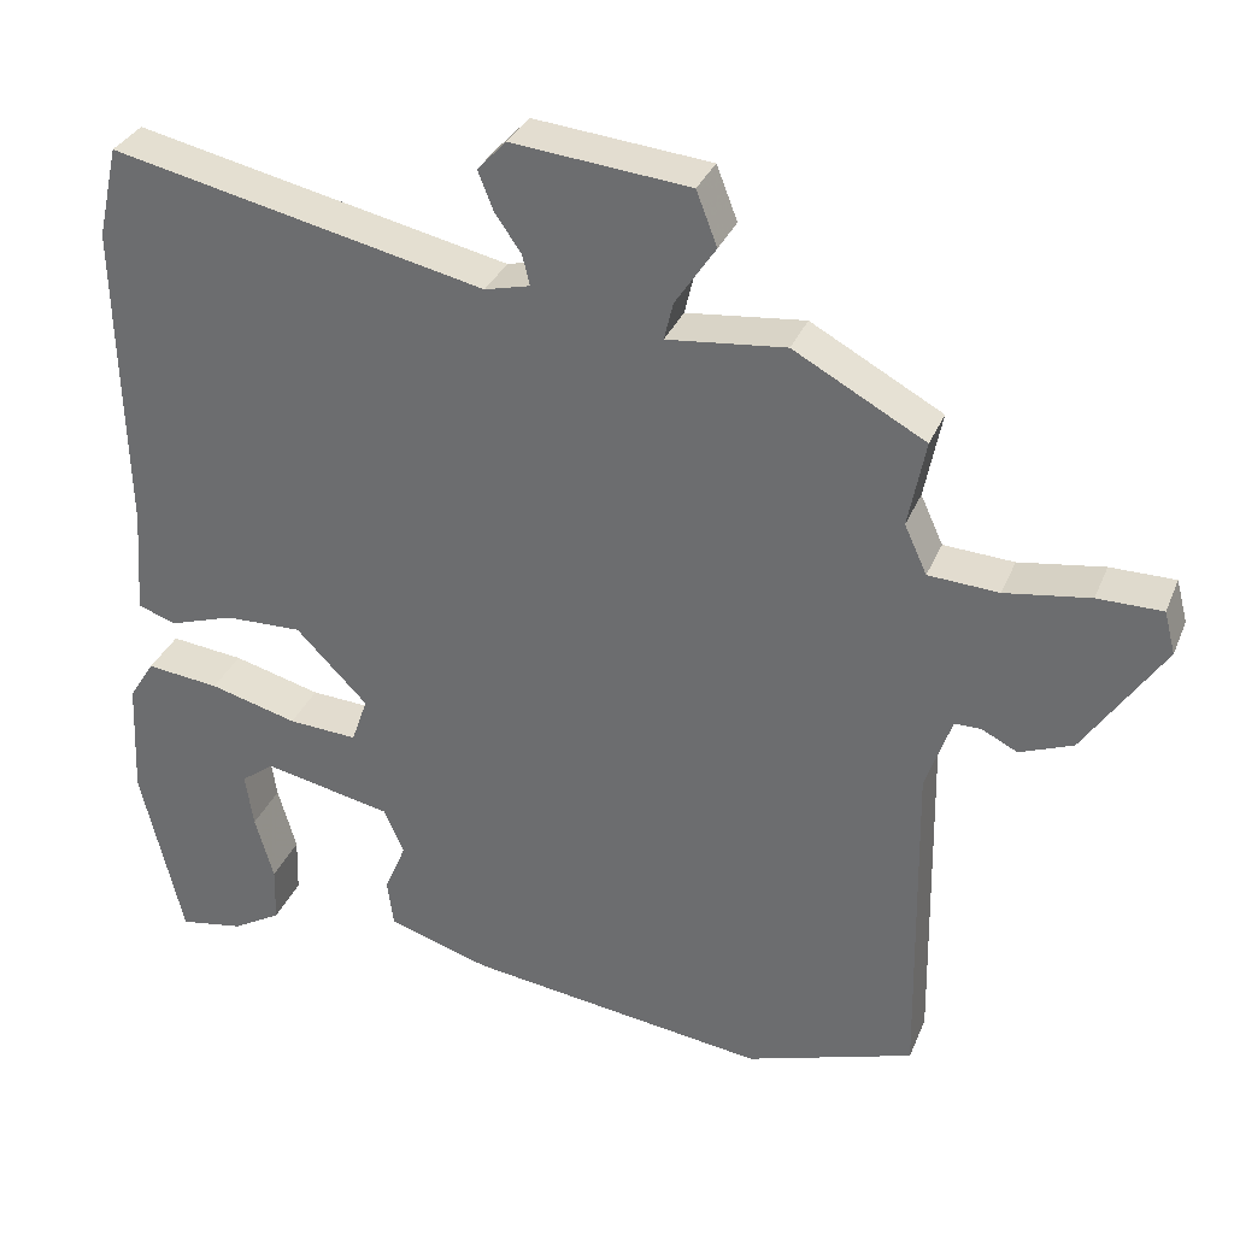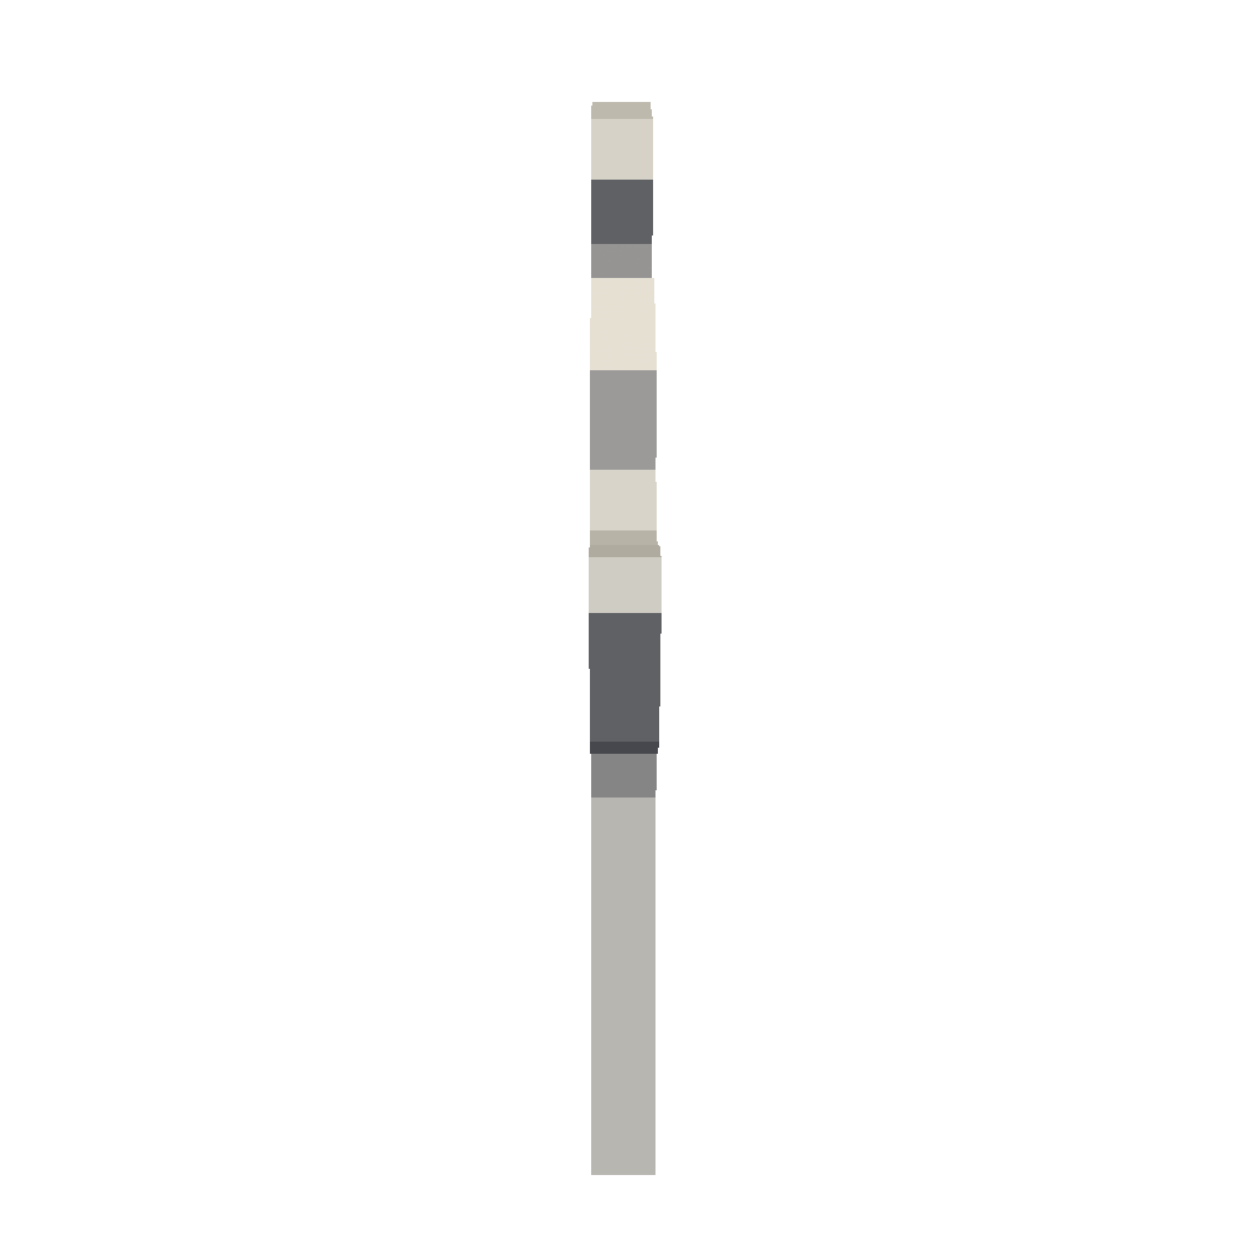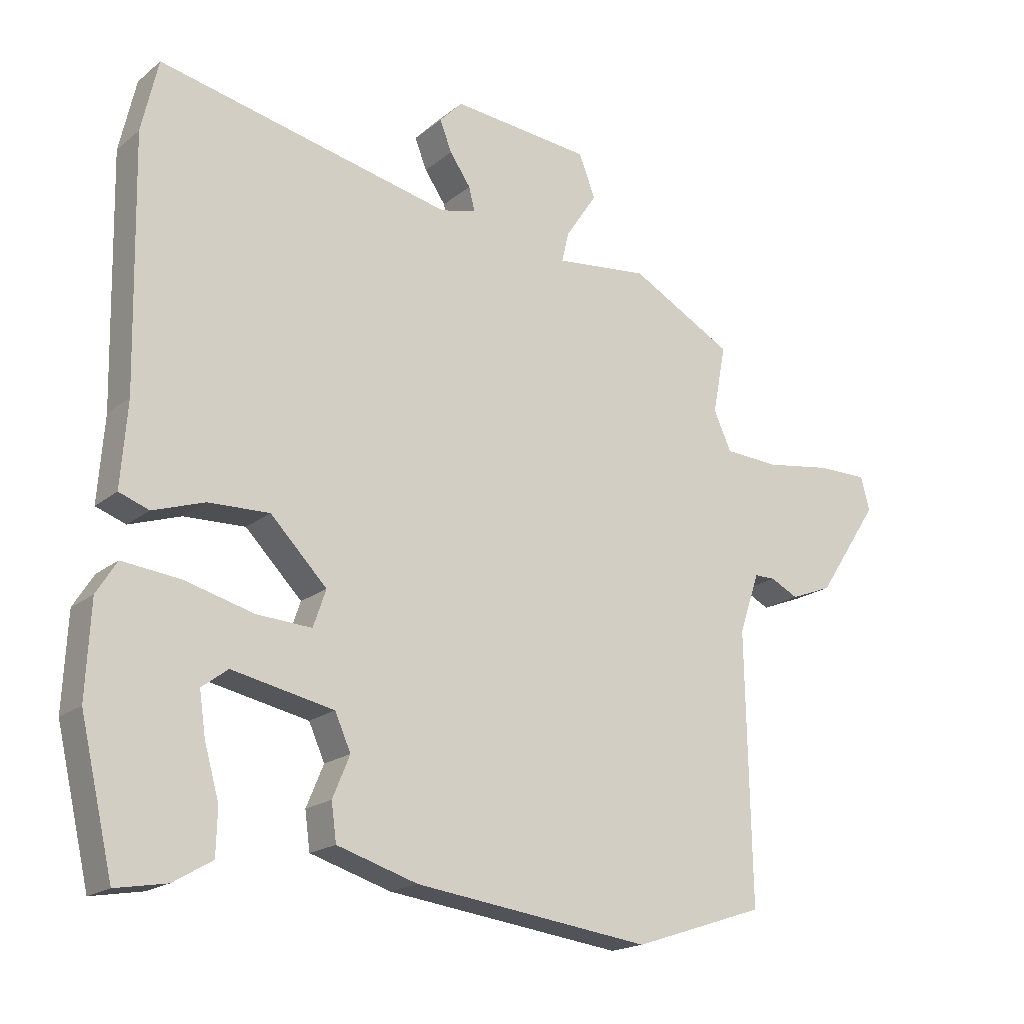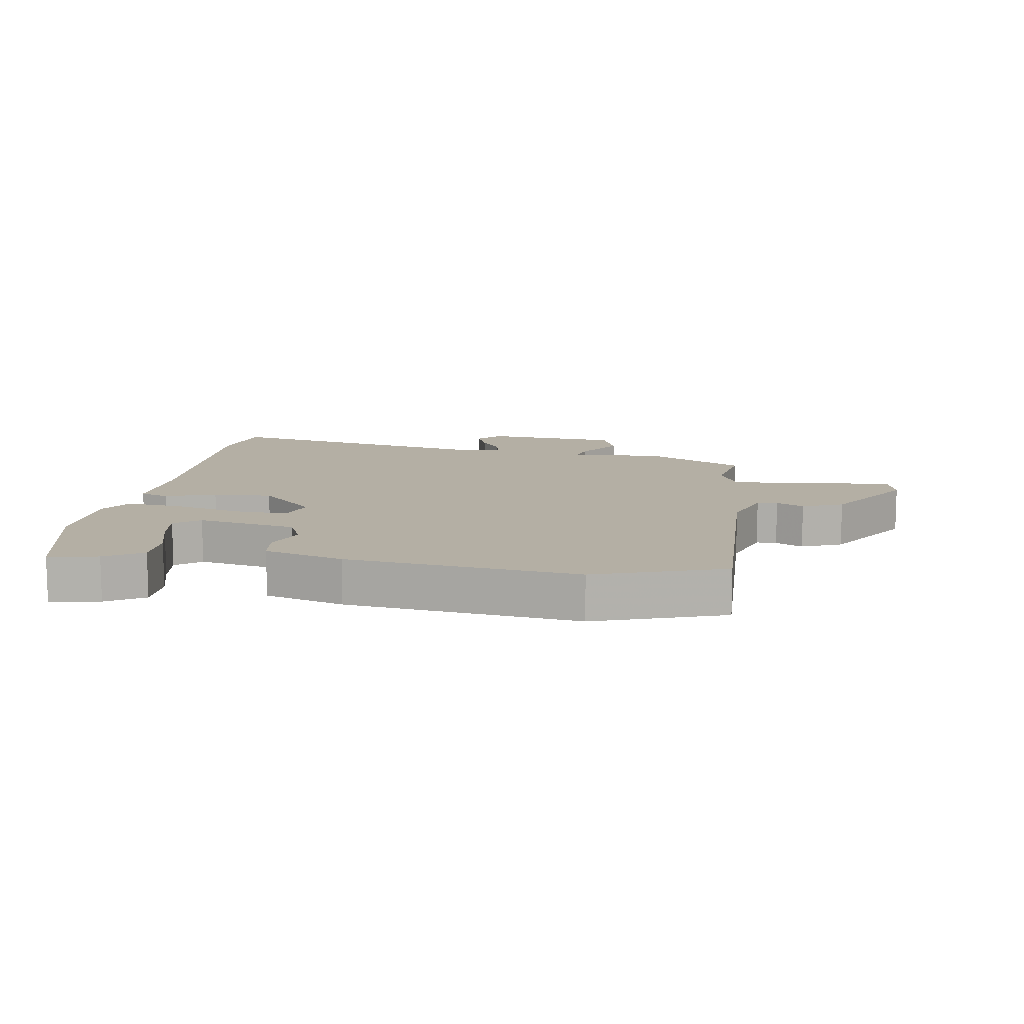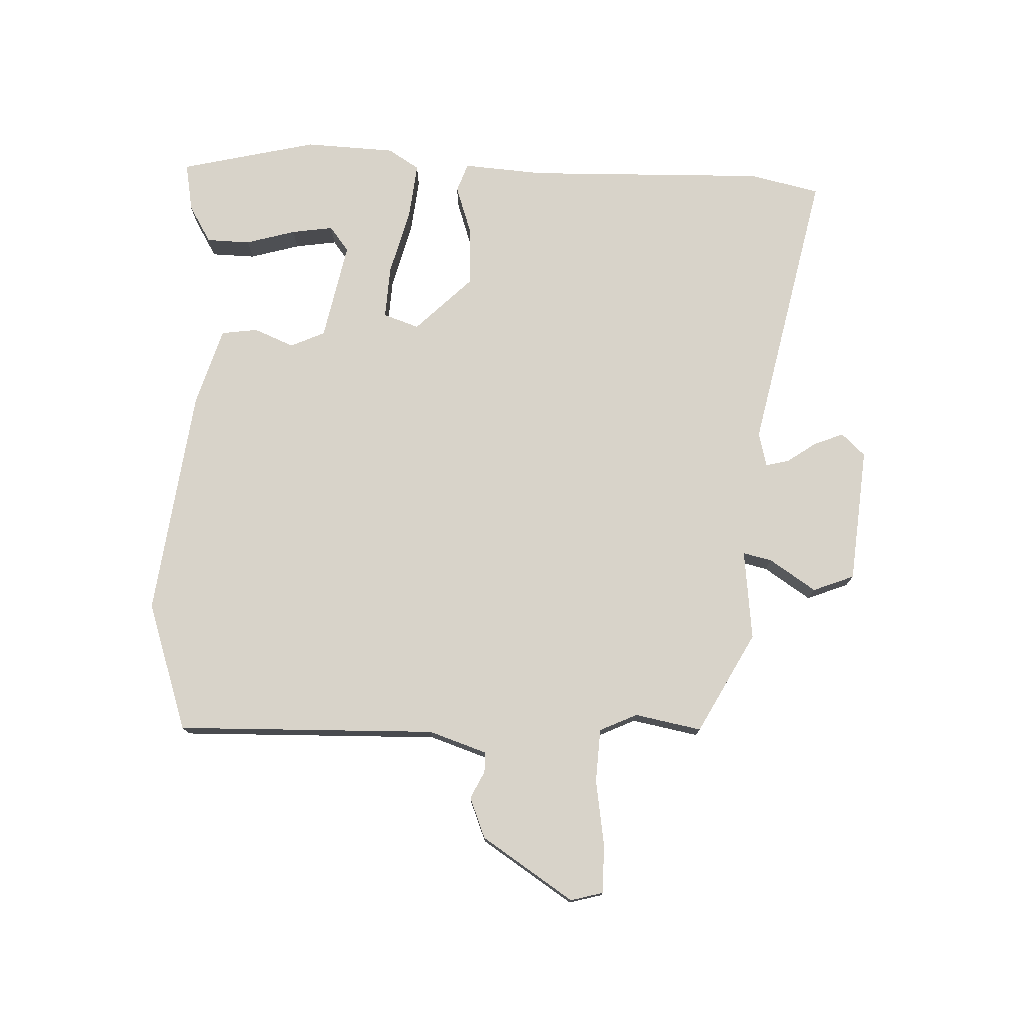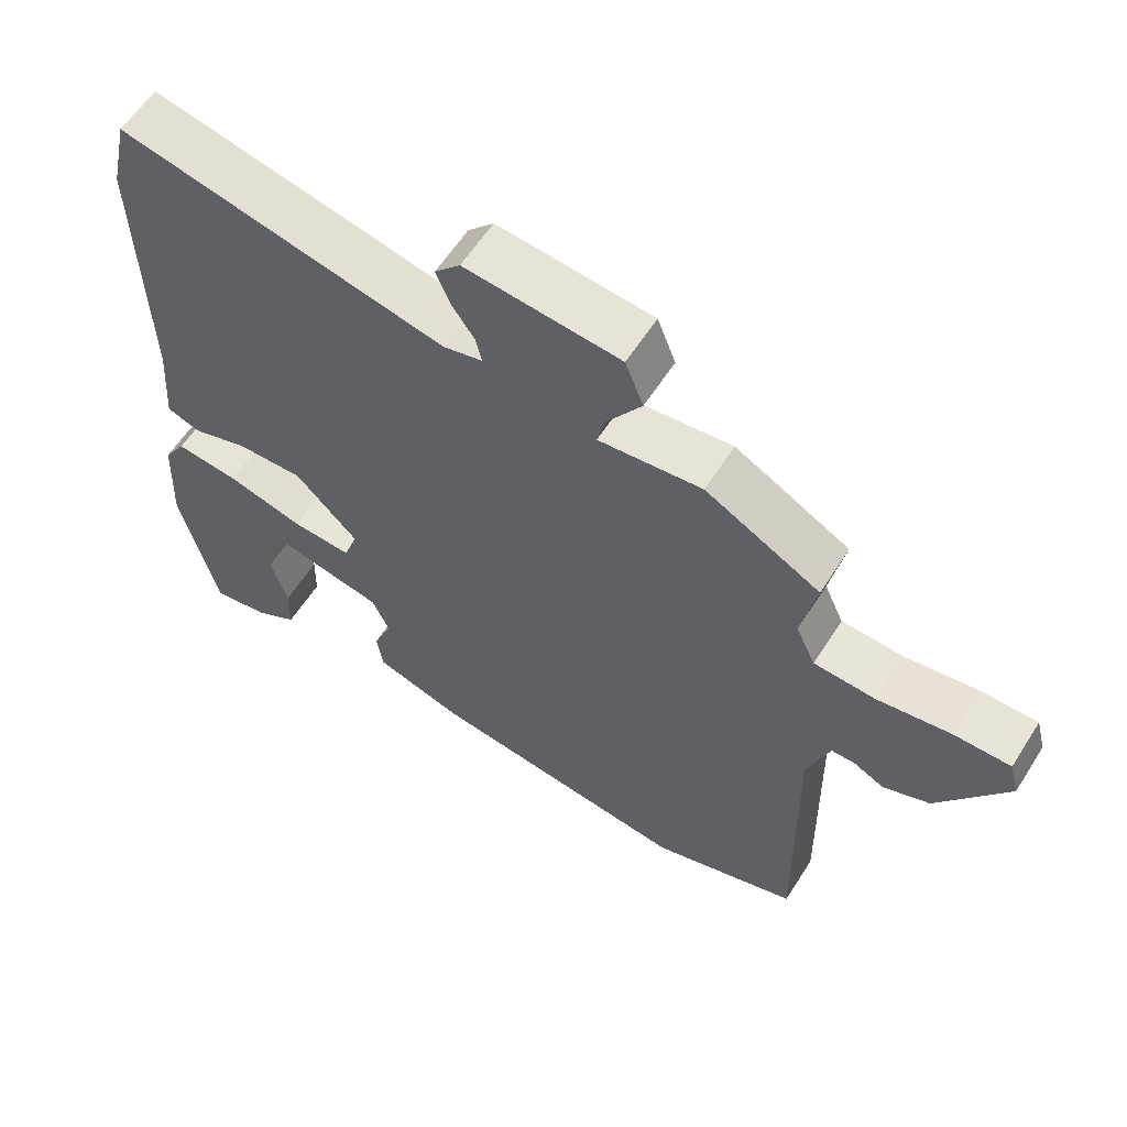
<metadata>
{"format":"obj","ext":"obj","renderer":"f3d","projection":"perspective","resolution":1024,"background":"white","views":[{"elev":32.8,"azim":-159.8,"up":"+Z"},{"elev":9.6,"azim":-90.3,"up":"+Z"},{"elev":-18.7,"azim":145.8,"up":"+Z"},{"elev":11.3,"azim":-171.7,"up":"+Y"},{"elev":76.0,"azim":-88.0,"up":"+Y"},{"elev":59.9,"azim":-147.6,"up":"+Z"}]}
</metadata>
<code>
v -0.33 0.07 -0.556
v -0.539 0.07 -0.487
v -0.531 0.07 -0.065
v -0.563 0.07 0.029
v -0.596 0.07 0.029
v -0.64 0.07 0.007
v -0.706 0.07 0.033
v -0.804 0.07 0.181
v -0.79 0.07 0.234
v -0.71 0.07 0.234
v -0.605 0.07 0.218
v -0.518 0.07 0.223
v -0.49 0.07 0.284
v -0.511 0.07 0.392
v -0.348 0.07 0.481
v -0.201 0.07 0.465
v -0.212 0.07 0.512
v -0.262 0.07 0.587
v -0.236 0.07 0.654
v -0.016 0.07 0.675
v 0.02 0.07 0.637
v 0.001 0.07 0.589
v -0.032 0.07 0.541
v -0.041 0.07 0.504
v 0.015 0.07 0.49
v 0.479 0.07 0.591
v 0.505 0.07 0.477
v 0.497 0.07 0.088
v 0.507 0.07 -0.044
v 0.46 0.07 -0.061
v 0.379 0.07 -0.034
v 0.283 0.07 -0.031
v 0.194 0.07 -0.122
v 0.214 0.07 -0.18
v 0.3 0.07 -0.175
v 0.409 0.07 -0.146
v 0.5 0.07 -0.136
v 0.532 0.07 -0.187
v 0.539 0.07 -0.333
v 0.487 0.07 -0.556
v 0.407 0.07 -0.542
v 0.346 0.07 -0.506
v 0.344 0.07 -0.435
v 0.367 0.07 -0.354
v 0.377 0.07 -0.286
v 0.336 0.07 -0.255
v 0.176 0.07 -0.288
v 0.151 0.07 -0.344
v 0.178 0.07 -0.409
v 0.17 0.07 -0.468
v 0.043 0.07 -0.507
v -0.33 0 -0.556
v -0.539 0 -0.487
v -0.531 0 -0.065
v -0.563 0 0.029
v -0.596 0 0.029
v -0.64 0 0.007
v -0.706 0 0.033
v -0.804 0 0.181
v -0.79 0 0.234
v -0.71 0 0.234
v -0.605 0 0.218
v -0.518 0 0.223
v -0.49 0 0.284
v -0.511 0 0.392
v -0.348 0 0.481
v -0.201 0 0.465
v -0.212 0 0.512
v -0.262 0 0.587
v -0.236 0 0.654
v -0.016 0 0.675
v 0.02 0 0.637
v 0.001 0 0.589
v -0.032 0 0.541
v -0.041 0 0.504
v 0.015 0 0.49
v 0.479 0 0.591
v 0.505 0 0.477
v 0.497 0 0.088
v 0.507 0 -0.044
v 0.46 0 -0.061
v 0.379 0 -0.034
v 0.283 0 -0.031
v 0.194 0 -0.122
v 0.214 0 -0.18
v 0.3 0 -0.175
v 0.409 0 -0.146
v 0.5 0 -0.136
v 0.532 0 -0.187
v 0.539 0 -0.333
v 0.487 0 -0.556
v 0.407 0 -0.542
v 0.346 0 -0.506
v 0.344 0 -0.435
v 0.367 0 -0.354
v 0.377 0 -0.286
v 0.336 0 -0.255
v 0.176 0 -0.288
v 0.151 0 -0.344
v 0.178 0 -0.409
v 0.17 0 -0.468
v 0.043 0 -0.507
f 1 2 3
f 51 1 3
f 50 51 3
f 49 50 3
f 48 49 3
f 47 48 3 4
f 46 47 4
f 42 43 44
f 41 42 44
f 40 41 44
f 39 40 44
f 38 39 44
f 37 38 44
f 37 44 45
f 37 45 46
f 36 37 46
f 35 36 46
f 28 29 30 31
f 28 31 32
f 27 28 32
f 26 27 32
f 25 26 32
f 24 25 32 33
f 21 22 23
f 20 21 23
f 19 20 23
f 18 19 23
f 17 18 23
f 16 17 23 24
f 13 14 15 16
f 24 33 34
f 16 24 34
f 13 16 34
f 12 13 34
f 9 10 11
f 8 9 11
f 7 8 11
f 6 7 11
f 5 6 11
f 4 5 11 12
f 34 35 46
f 4 12 34 46
f 54 53 52
f 54 52 102
f 54 102 101
f 54 101 100
f 54 100 99
f 55 54 99 98
f 55 98 97
f 95 94 93
f 95 93 92
f 95 92 91
f 95 91 90
f 95 90 89
f 95 89 88
f 96 95 88
f 97 96 88
f 97 88 87
f 97 87 86
f 82 81 80 79
f 83 82 79
f 83 79 78
f 83 78 77
f 83 77 76
f 84 83 76 75
f 74 73 72
f 74 72 71
f 74 71 70
f 74 70 69
f 74 69 68
f 75 74 68 67
f 67 66 65 64
f 85 84 75
f 85 75 67
f 85 67 64
f 85 64 63
f 62 61 60
f 62 60 59
f 62 59 58
f 62 58 57
f 62 57 56
f 63 62 56 55
f 97 86 85
f 97 85 63 55
f 1 52 53 2
f 2 53 54 3
f 3 54 55 4
f 4 55 56 5
f 5 56 57 6
f 6 57 58 7
f 7 58 59 8
f 8 59 60 9
f 9 60 61 10
f 10 61 62 11
f 11 62 63 12
f 12 63 64 13
f 13 64 65 14
f 14 65 66 15
f 15 66 67 16
f 16 67 68 17
f 17 68 69 18
f 18 69 70 19
f 19 70 71 20
f 20 71 72 21
f 21 72 73 22
f 22 73 74 23
f 23 74 75 24
f 24 75 76 25
f 25 76 77 26
f 26 77 78 27
f 27 78 79 28
f 28 79 80 29
f 29 80 81 30
f 30 81 82 31
f 31 82 83 32
f 32 83 84 33
f 33 84 85 34
f 34 85 86 35
f 35 86 87 36
f 36 87 88 37
f 37 88 89 38
f 38 89 90 39
f 39 90 91 40
f 40 91 92 41
f 41 92 93 42
f 42 93 94 43
f 43 94 95 44
f 44 95 96 45
f 45 96 97 46
f 46 97 98 47
f 47 98 99 48
f 48 99 100 49
f 49 100 101 50
f 50 101 102 51
f 51 102 52 1

</code>
